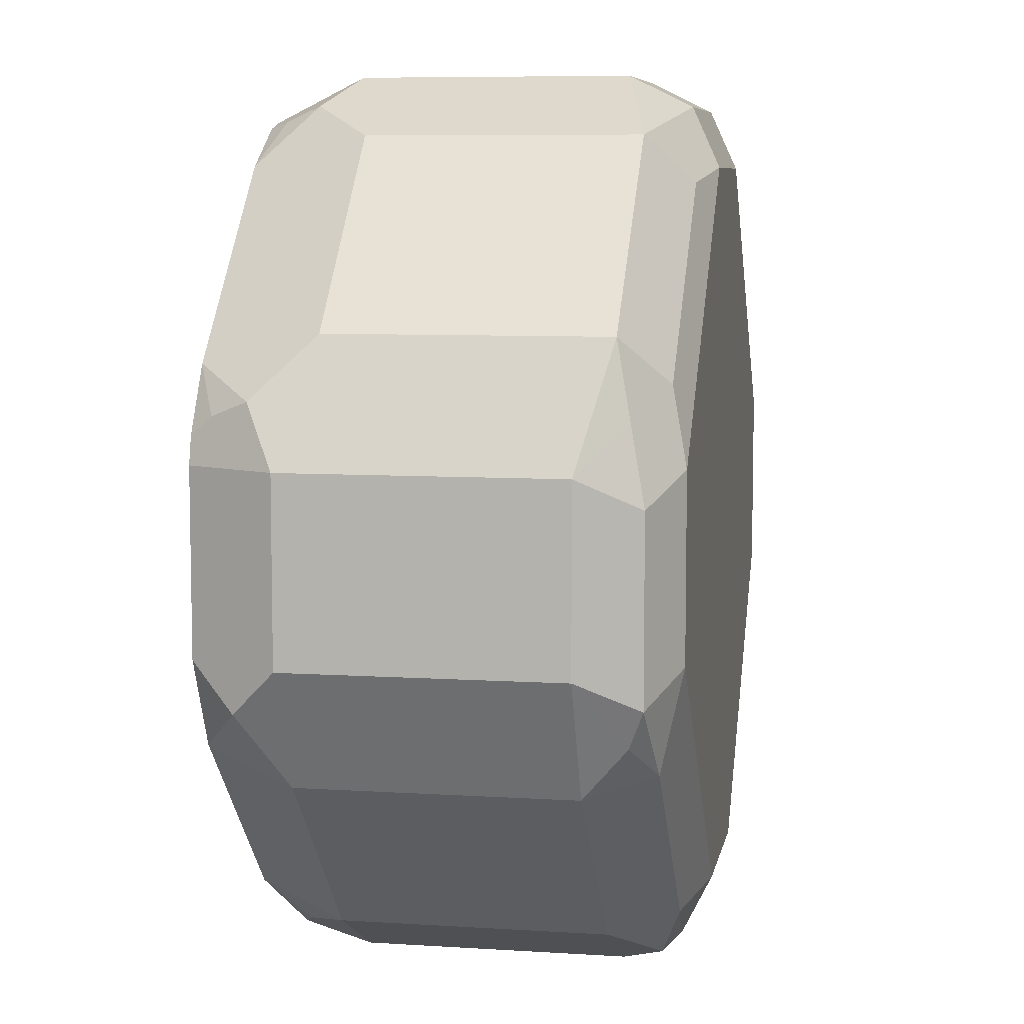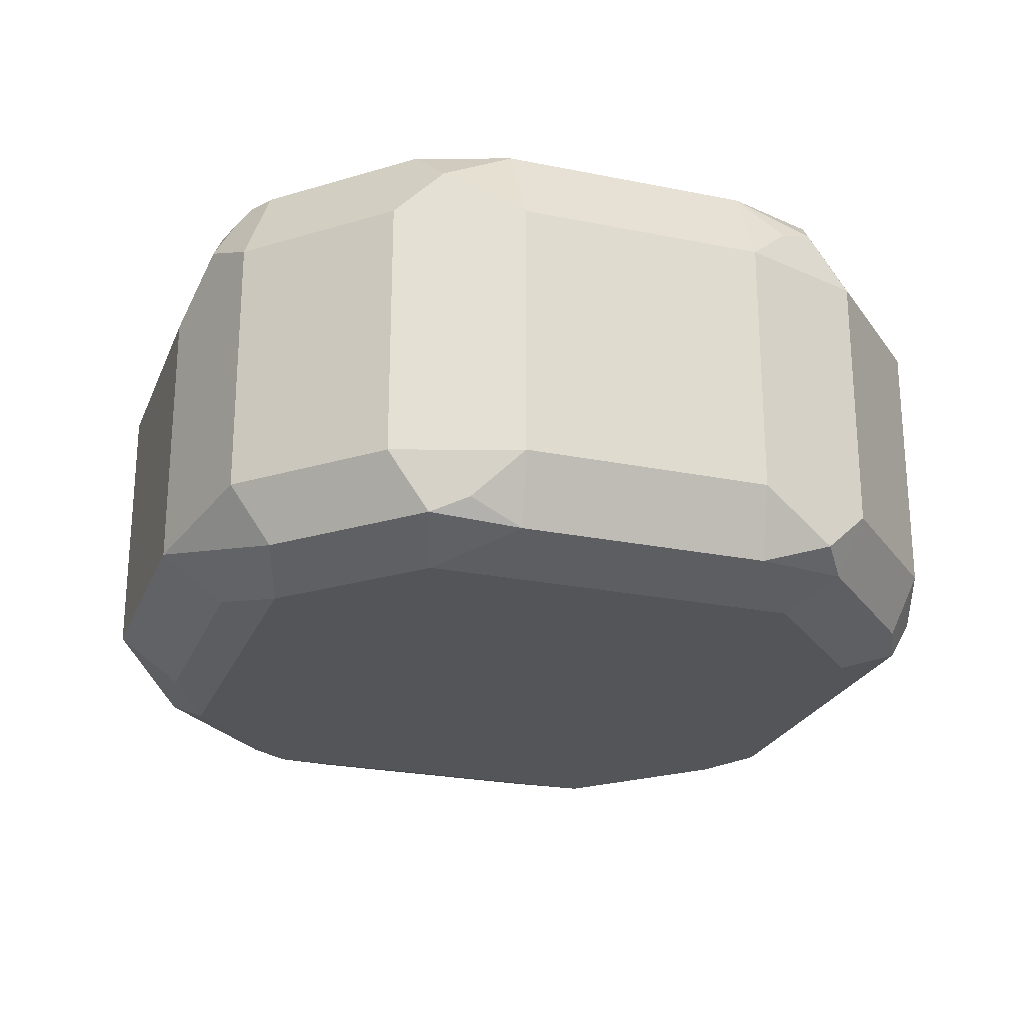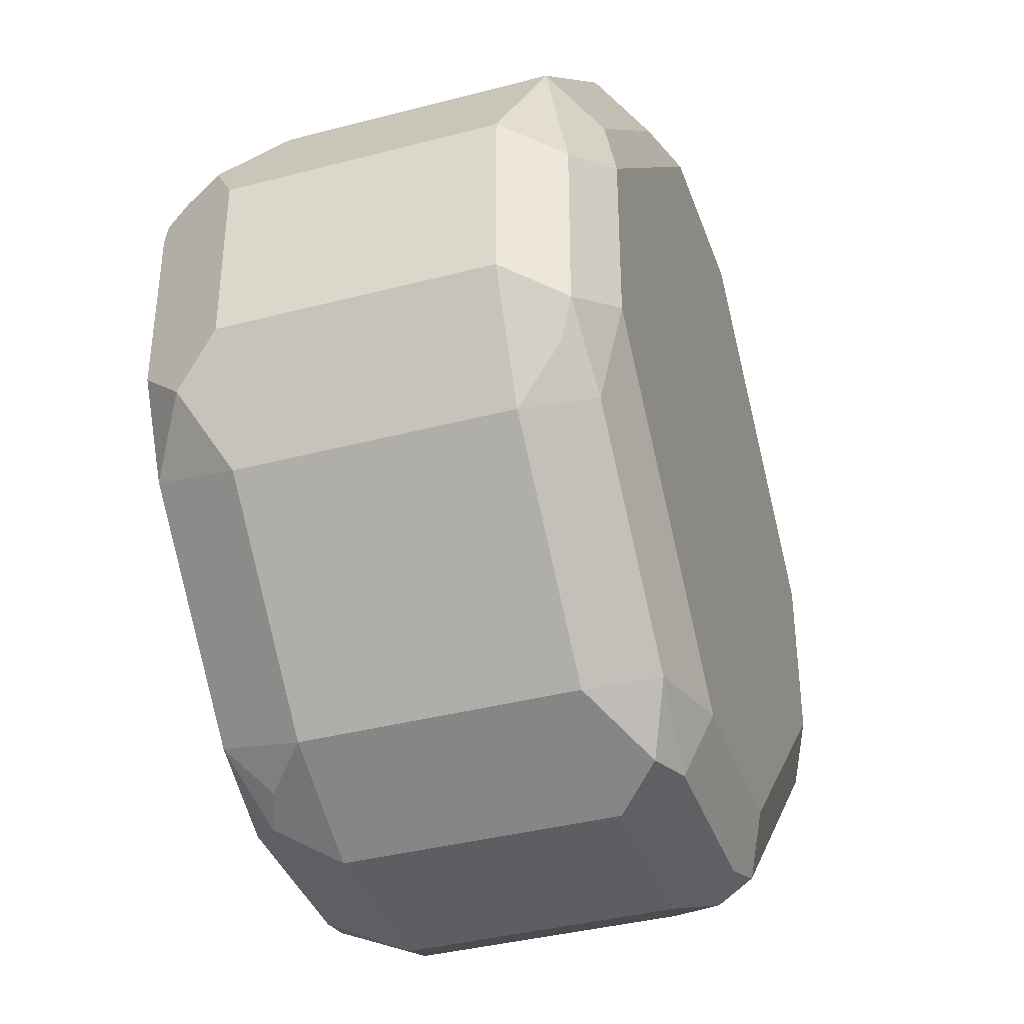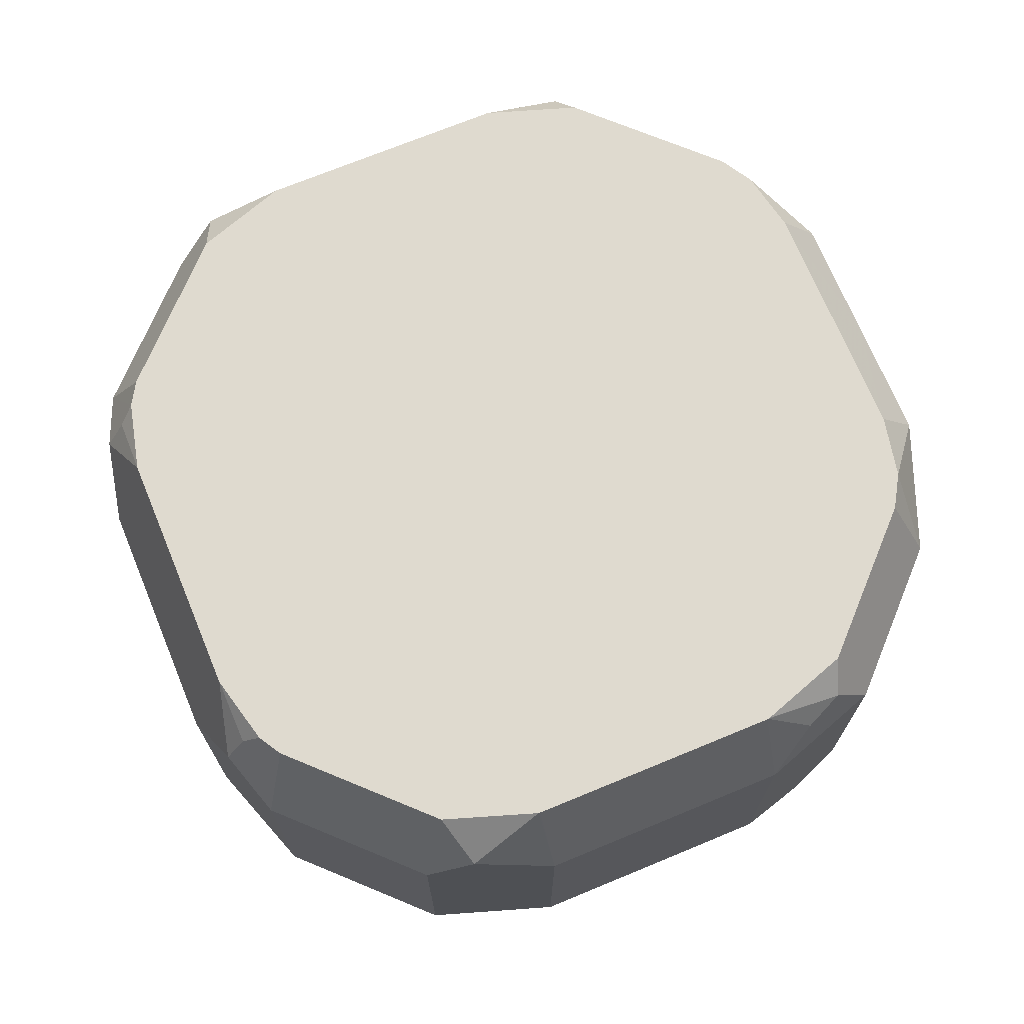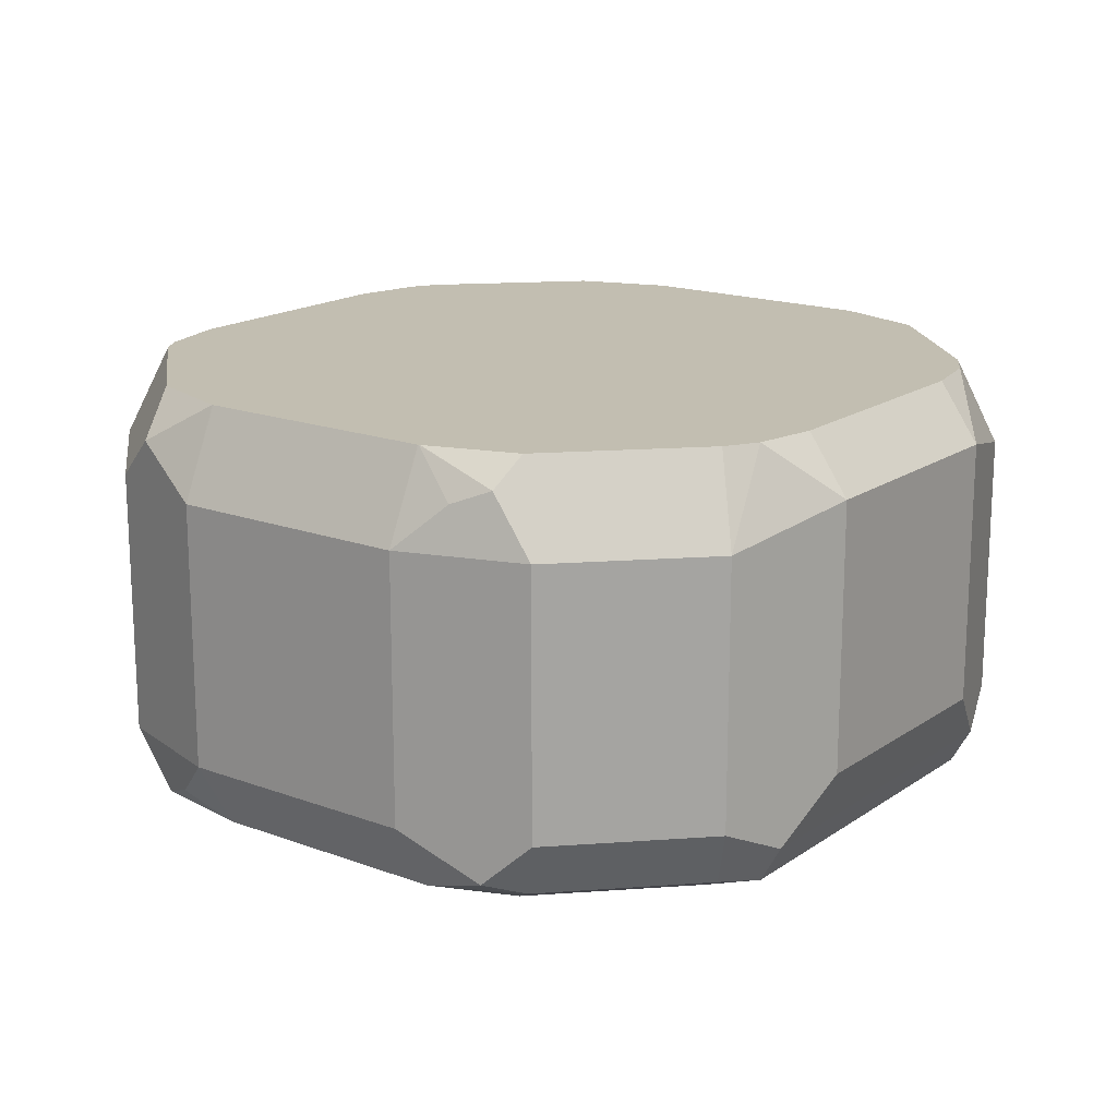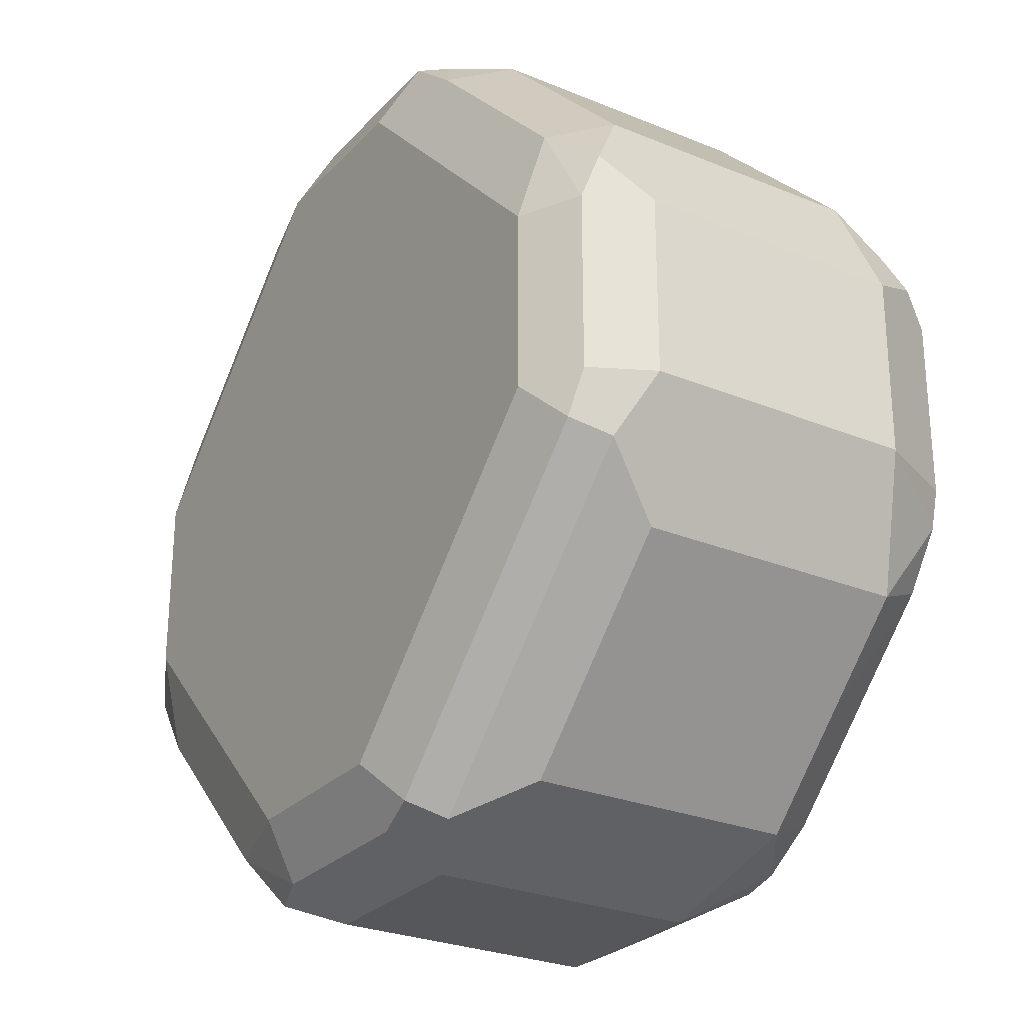
<metadata>
{"format":"obj","ext":"obj","renderer":"f3d","projection":"perspective","resolution":1024,"background":"white","views":[{"elev":7.5,"azim":-79.7,"up":"+Z"},{"elev":-24.4,"azim":26.5,"up":"+Y"},{"elev":-38.2,"azim":-71.6,"up":"+Z"},{"elev":70.9,"azim":22.5,"up":"+Y"},{"elev":17.1,"azim":81.7,"up":"+Y"},{"elev":-26.9,"azim":57.3,"up":"+Z"}]}
</metadata>
<code>
v 0.01983 -0.3374 -0.09923
v 0.01964 -0.3177 -0.0894
v 0.02782 -0.3177 -0.08736
v 0.04629 -0.3308 -0.08598
v 0.01983 -0.3969 -0.09923
v -0.01983 -0.3374 -0.09923
v -0.02003 -0.3177 -0.0894
v 0.03979 -0.3177 -0.07947
v 0.04629 -0.3903 -0.08598
v 0.06615 -0.3308 -0.06615
v 0.03306 -0.4035 -0.09261
v 0.02976 -0.4118 -0.0893
v 0.01983 -0.4101 -0.09261
v -0.01983 -0.3969 -0.09923
v -0.04629 -0.3374 -0.08598
v -0.03472 -0.3275 -0.0893
v -0.02646 -0.3242 -0.09261
v -0.03928 -0.3177 -0.07977
v 0.07947 -0.3177 -0.03979
v 0.06615 -0.3903 -0.06615
v 0.08598 -0.3308 -0.04629
v 0.09261 -0.4035 -0.03306
v 0.0893 -0.4118 -0.02976
v 0.01983 -0.4168 -0.07938
v -0.01983 -0.4168 -0.07938
v -0.01983 -0.4101 -0.09261
v -0.02976 -0.4068 -0.09426
v -0.04629 -0.3969 -0.08598
v -0.03975 -0.3177 -0.07943
v -0.03959 -0.3177 -0.07957
v -0.06615 -0.3374 -0.06615
v 0.08736 -0.3177 -0.02782
v 0.08598 -0.3903 -0.04629
v 0.09923 -0.3374 -0.01983
v 0.09923 -0.3969 -0.01983
v 0.09261 -0.4101 -0.01983
v 0.09261 -0.4101 0.01983
v 0.07938 -0.4168 0.01983
v 0.07938 -0.4168 -0.01983
v -0.07938 -0.4168 -0.01983
v -0.03969 -0.4118 -0.08186
v -0.06615 -0.3969 -0.06615
v -0.0596 -0.3177 -0.0596
v -0.08598 -0.3374 -0.04629
v 0.0894 -0.3177 -0.01964
v 0.09923 -0.3374 0.01983
v 0.09923 -0.3969 0.01983
v 0.09426 -0.4068 0.02976
v 0.08186 -0.4118 0.03969
v 0.01983 -0.4168 0.07938
v -0.07938 -0.4168 0.01983
v -0.09261 -0.4101 -0.02646
v -0.07938 -0.4118 -0.04216
v -0.08598 -0.3969 -0.04629
v -0.07943 -0.3177 -0.03975
v -0.09923 -0.3374 -0.01983
v -0.09426 -0.3275 -0.02976
v -0.07967 -0.3177 -0.03949
v 0.0894 -0.3177 0.02003
v 0.09261 -0.3242 0.02646
v 0.0893 -0.3275 0.03472
v 0.08598 -0.3374 0.04629
v 0.08598 -0.3969 0.04629
v 0.06615 -0.3969 0.06615
v 0.04216 -0.4118 0.07938
v 0.02646 -0.4101 0.09261
v -0.01983 -0.4168 0.07938
v -0.07607 -0.4135 0.03637
v -0.0893 -0.4068 0.02976
v -0.09261 -0.4101 0.01323
v -0.09923 -0.3969 -0.01983
v -0.0893 -0.4068 -0.03472
v -0.09923 -0.3374 0.01983
v -0.0894 -0.3177 -0.01983
v 0.07977 -0.3177 0.03928
v 0.07957 -0.3177 0.03959
v 0.07943 -0.3177 0.03975
v 0.06615 -0.3374 0.06615
v 0.04629 -0.3969 0.08598
v 0.03472 -0.4068 0.0893
v 0.01983 -0.3969 0.09923
v -0.01323 -0.4101 0.09261
v -0.02976 -0.4068 0.0893
v -0.03637 -0.4135 0.07607
v -0.06615 -0.4035 0.06615
v -0.08598 -0.4035 0.04629
v -0.09923 -0.3969 0.01983
v -0.09261 -0.3308 0.03306
v -0.0893 -0.3225 0.02976
v -0.08794 -0.3177 0.02568
v -0.0894 -0.3177 0.01983
v 0.0596 -0.3177 0.0596
v 0.04629 -0.3374 0.08598
v 0.01983 -0.3374 0.09923
v -0.01983 -0.3969 0.09923
v -0.04629 -0.4035 0.08598
v -0.06615 -0.344 0.06615
v -0.08598 -0.344 0.04629
v -0.07957 -0.3177 0.03959
v -0.07977 -0.3177 0.03928
v 0.03975 -0.3177 0.07943
v 0.03949 -0.3177 0.07967
v 0.02976 -0.3275 0.09426
v 0.01983 -0.3177 0.0894
v -0.01983 -0.3374 0.09923
v -0.04629 -0.344 0.08598
v -0.03306 -0.3308 0.09261
v -0.03959 -0.3177 0.07957
v -0.01983 -0.3177 0.0894
v -0.02568 -0.3177 0.08794
v -0.02976 -0.3225 0.0893
v -0.03928 -0.3177 0.07977
f 52 87 71
f 52 71 72
f 52 70 87
f 53 72 54
f 54 72 71
f 56 71 87
f 56 87 73
f 56 73 91
f 56 91 74
f 56 74 57
f 52 72 53
f 61 76 62
f 59 75 60
f 60 75 76
f 60 76 61
f 64 93 79
f 62 76 77
f 62 77 92
f 62 92 78
f 62 78 64
f 62 64 63
f 51 84 68
f 64 78 93
f 57 74 58
f 51 67 84
f 46 59 60
f 51 68 69
f 40 51 70
f 64 79 65
f 40 70 52
f 40 52 53
f 40 53 41
f 41 53 42
f 42 53 54
f 44 54 71
f 44 71 56
f 44 56 57
f 44 57 58
f 51 69 70
f 44 58 55
f 46 61 62
f 46 62 63
f 46 63 47
f 47 63 48
f 48 63 49
f 49 63 64
f 49 64 65
f 49 65 50
f 50 65 66
f 50 66 82
f 50 82 67
f 46 60 61
f 65 79 80
f 88 97 99
f 66 80 81
f 85 96 106
f 85 106 97
f 88 98 97
f 88 99 89
f 89 99 100
f 89 100 90
f 93 101 102
f 93 102 103
f 93 103 94
f 94 103 104
f 94 104 109
f 85 98 86
f 94 109 105
f 95 107 106
f 95 106 96
f 97 106 107
f 97 107 108
f 97 108 99
f 102 104 103
f 105 109 110
f 105 110 111
f 105 111 107
f 107 111 108
f 38 49 50
f 95 105 107
f 65 80 66
f 85 97 98
f 83 95 96
f 66 81 95
f 66 95 82
f 67 82 83
f 67 83 84
f 68 85 86
f 68 86 69
f 68 84 85
f 69 86 87
f 69 87 70
f 73 88 89
f 73 89 90
f 84 96 85
f 73 90 91
f 73 86 98
f 73 98 88
f 78 92 101
f 78 101 93
f 79 93 94
f 79 94 81
f 79 81 80
f 81 94 105
f 81 105 95
f 82 95 83
f 83 96 84
f 73 87 86
f 37 49 38
f 4 8 10
f 37 47 48
f 2 101 92
f 2 92 77
f 2 77 76
f 2 76 75
f 2 75 59
f 2 59 45
f 2 45 32
f 2 32 19
f 2 19 8
f 2 8 3
f 3 8 4
f 4 10 20
f 4 20 9
f 5 11 12
f 5 12 13
f 5 13 26
f 5 26 14
f 6 14 28
f 6 28 15
f 6 15 16
f 6 16 17
f 6 17 7
f 7 17 18
f 2 102 101
f 2 104 102
f 2 109 104
f 2 110 109
f 108 111 112
f 1 2 3
f 1 3 4
f 1 4 9
f 1 9 11
f 1 11 5
f 1 5 14
f 1 14 6
f 1 6 7
f 1 7 2
f 2 7 18
f 8 19 10
f 2 18 30
f 2 29 43
f 2 43 55
f 2 55 58
f 2 58 74
f 2 74 91
f 2 91 90
f 2 90 100
f 2 100 99
f 2 99 108
f 2 108 112
f 2 112 110
f 2 30 29
f 9 20 11
f 10 19 21
f 10 21 33
f 23 37 38
f 23 38 39
f 24 39 38
f 24 38 50
f 24 50 67
f 24 67 51
f 24 51 40
f 24 40 25
f 25 40 41
f 25 41 26
f 26 41 27
f 23 36 37
f 27 41 28
f 31 42 54
f 31 54 44
f 31 44 55
f 31 55 43
f 32 45 34
f 34 45 59
f 34 59 46
f 34 46 47
f 34 47 35
f 35 47 37
f 35 37 36
f 28 41 42
f 37 48 49
f 23 35 36
f 21 22 33
f 10 33 20
f 11 20 22
f 11 22 23
f 11 23 12
f 12 23 39
f 12 39 24
f 12 24 25
f 12 25 26
f 12 26 13
f 14 26 27
f 14 27 28
f 22 35 23
f 15 29 30
f 15 28 42
f 15 42 31
f 15 31 43
f 15 43 29
f 16 30 17
f 17 30 18
f 19 32 21
f 20 33 22
f 21 32 34
f 21 34 35
f 21 35 22
f 15 30 16
f 110 112 111

</code>
